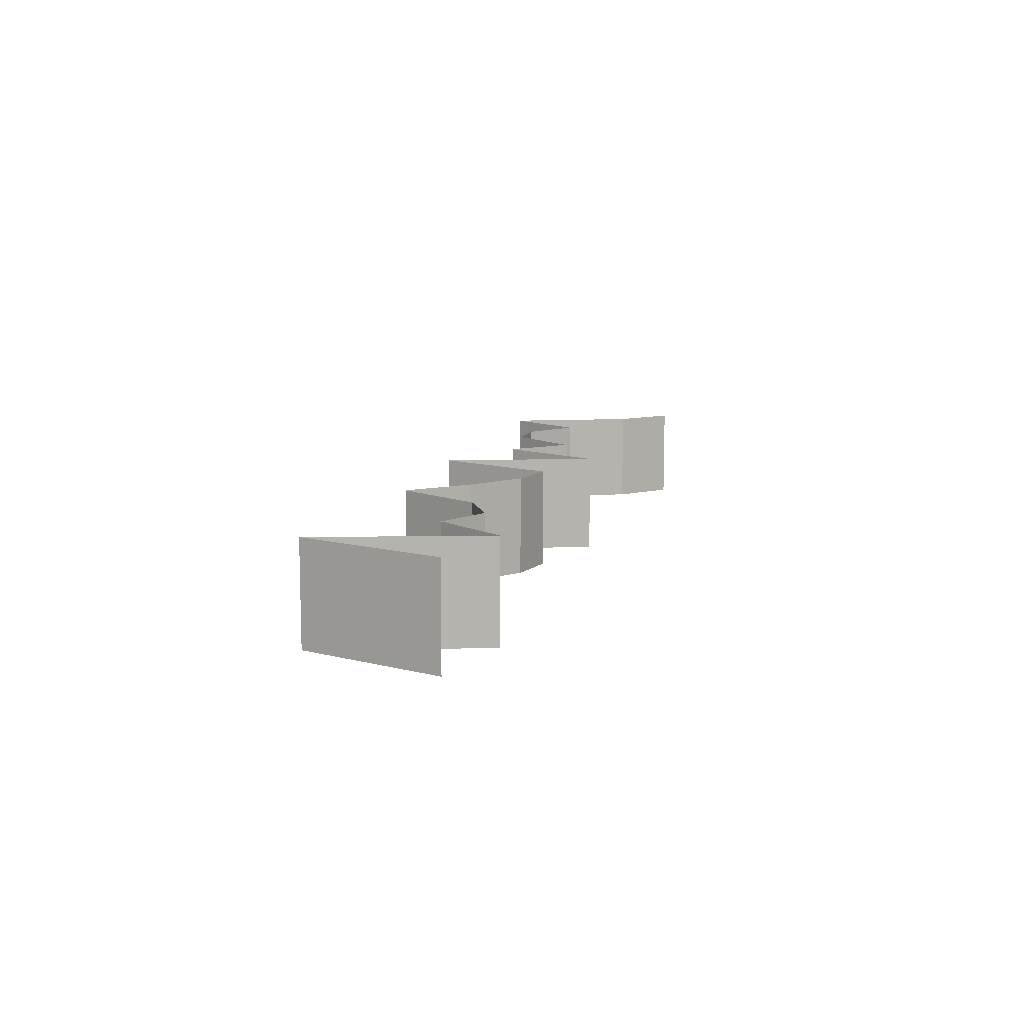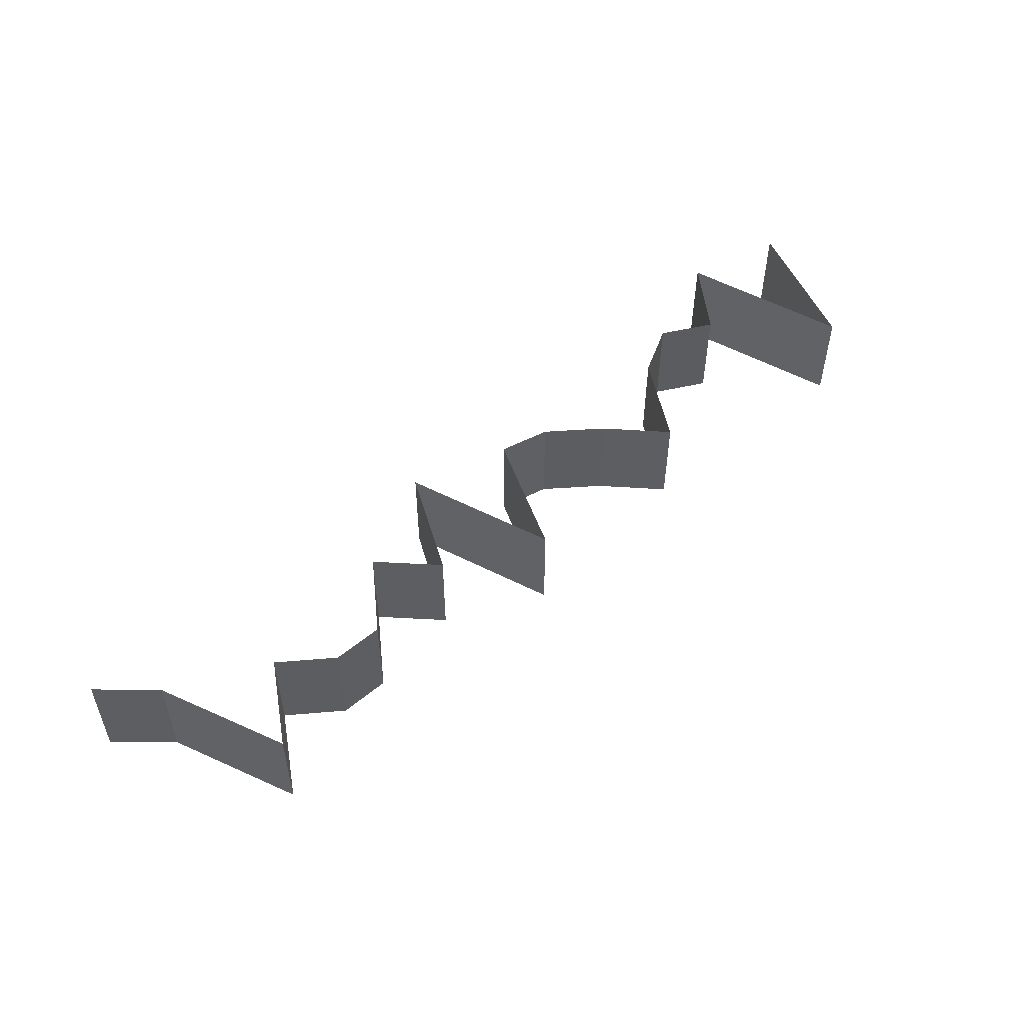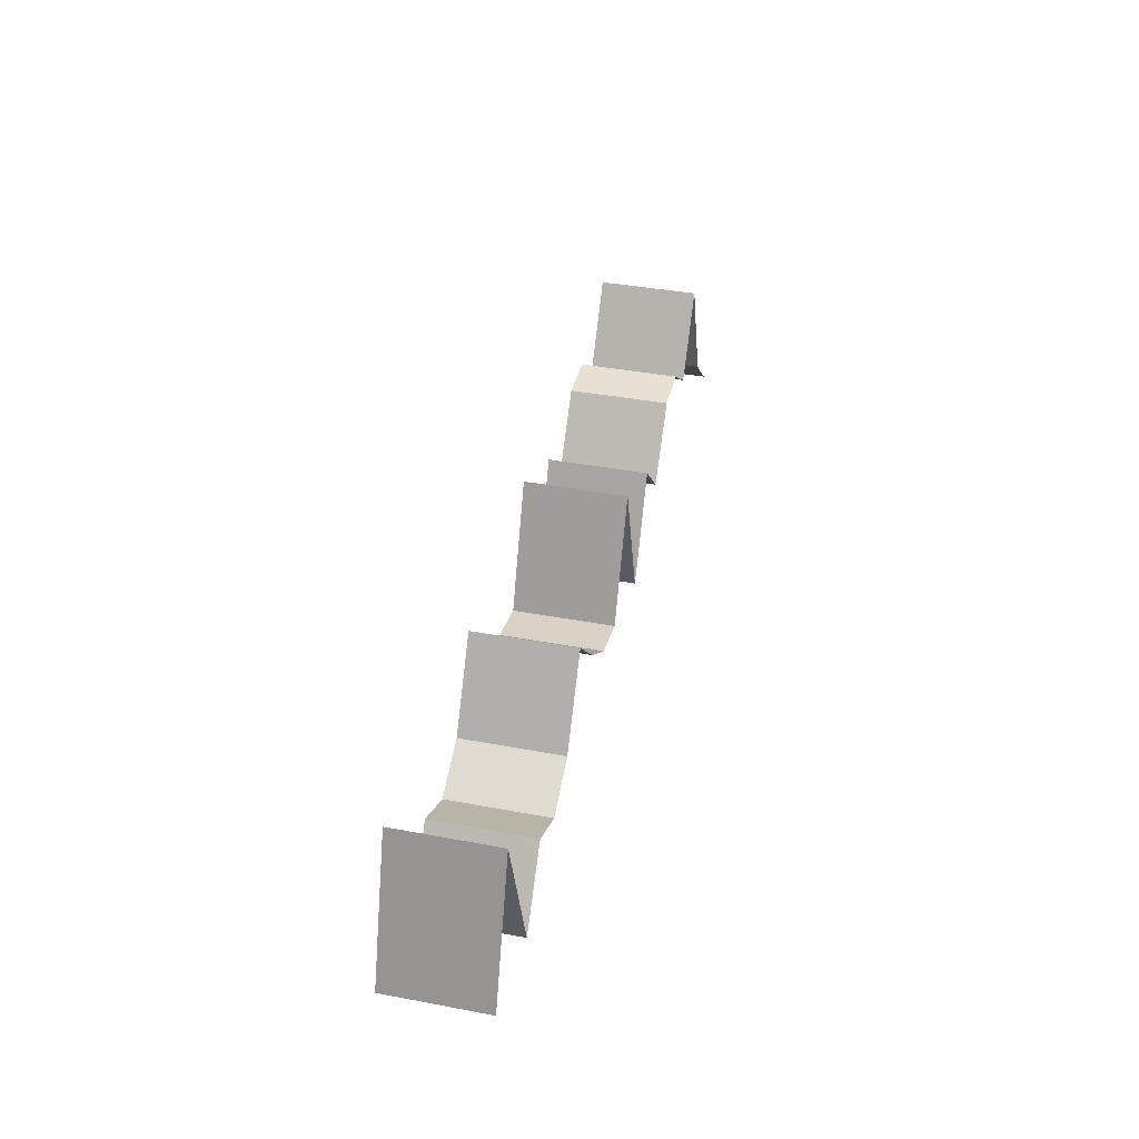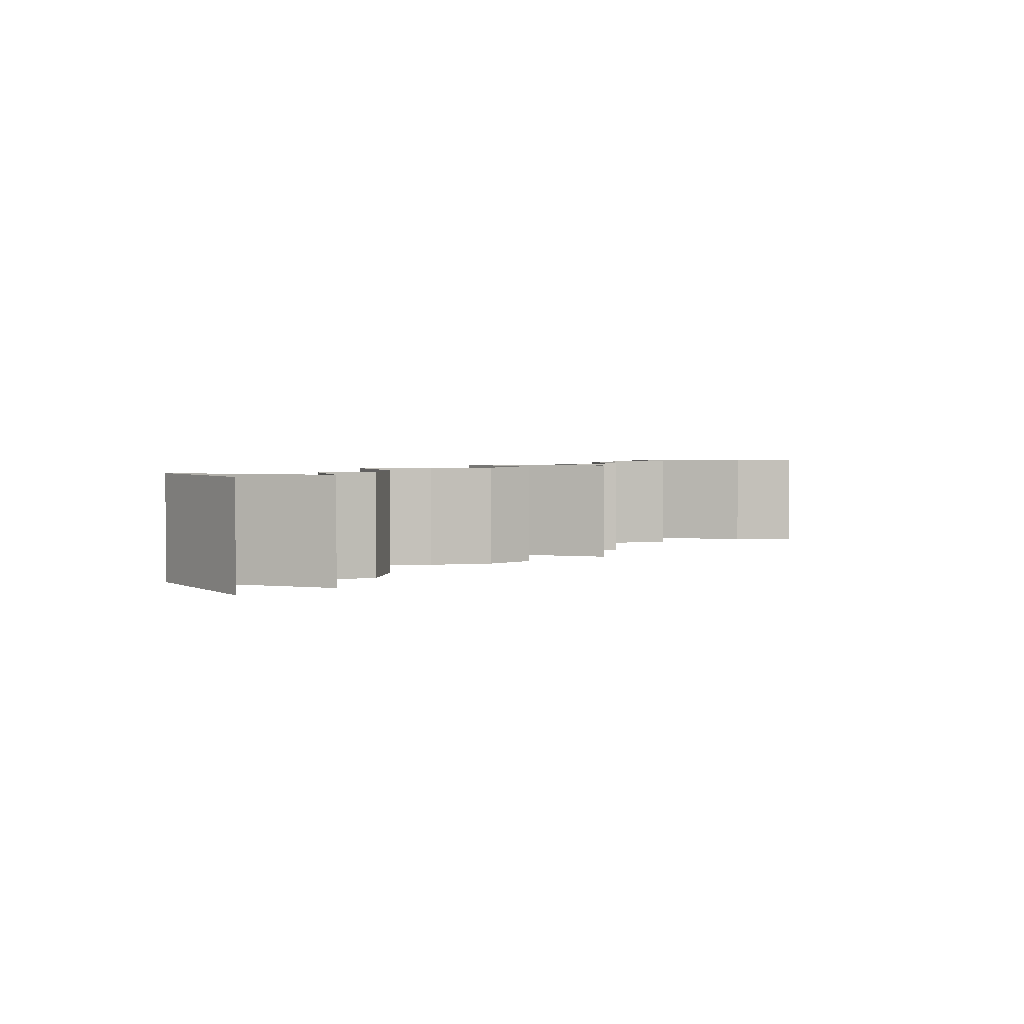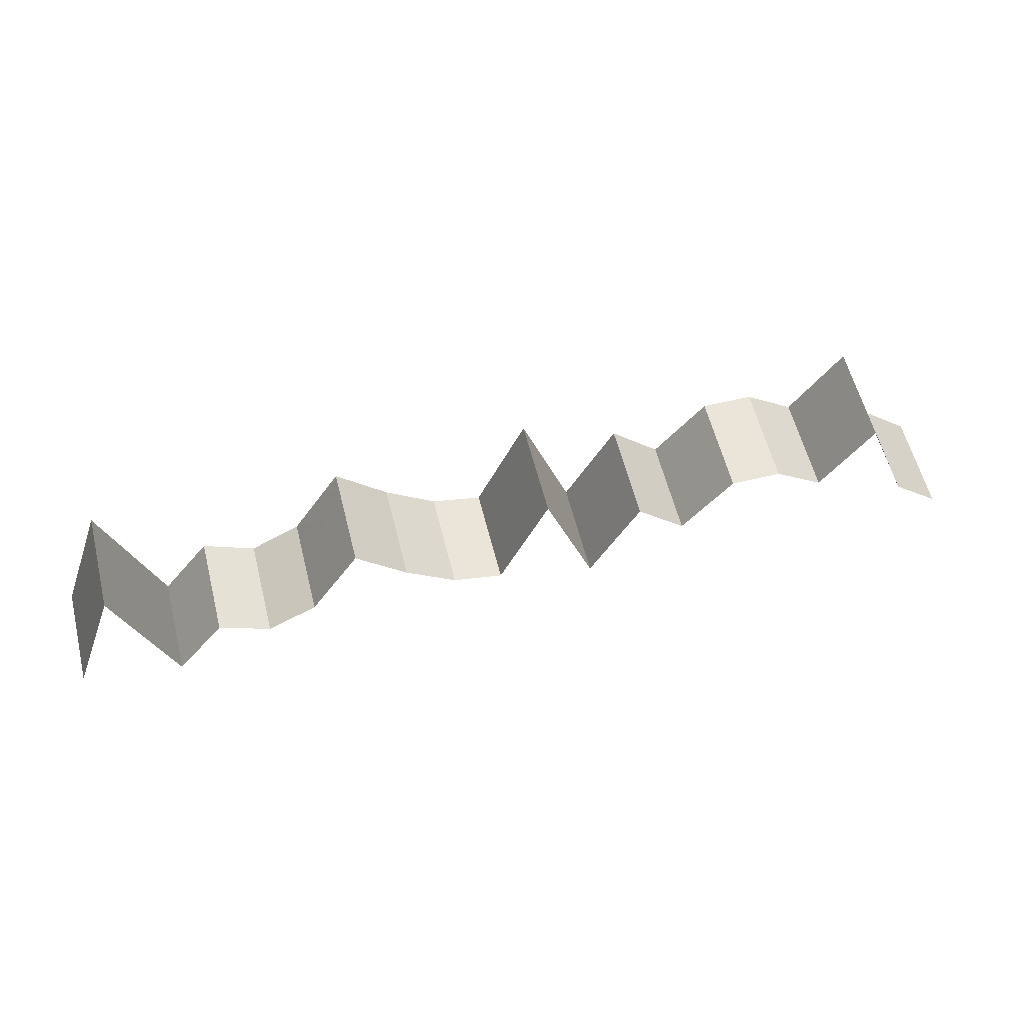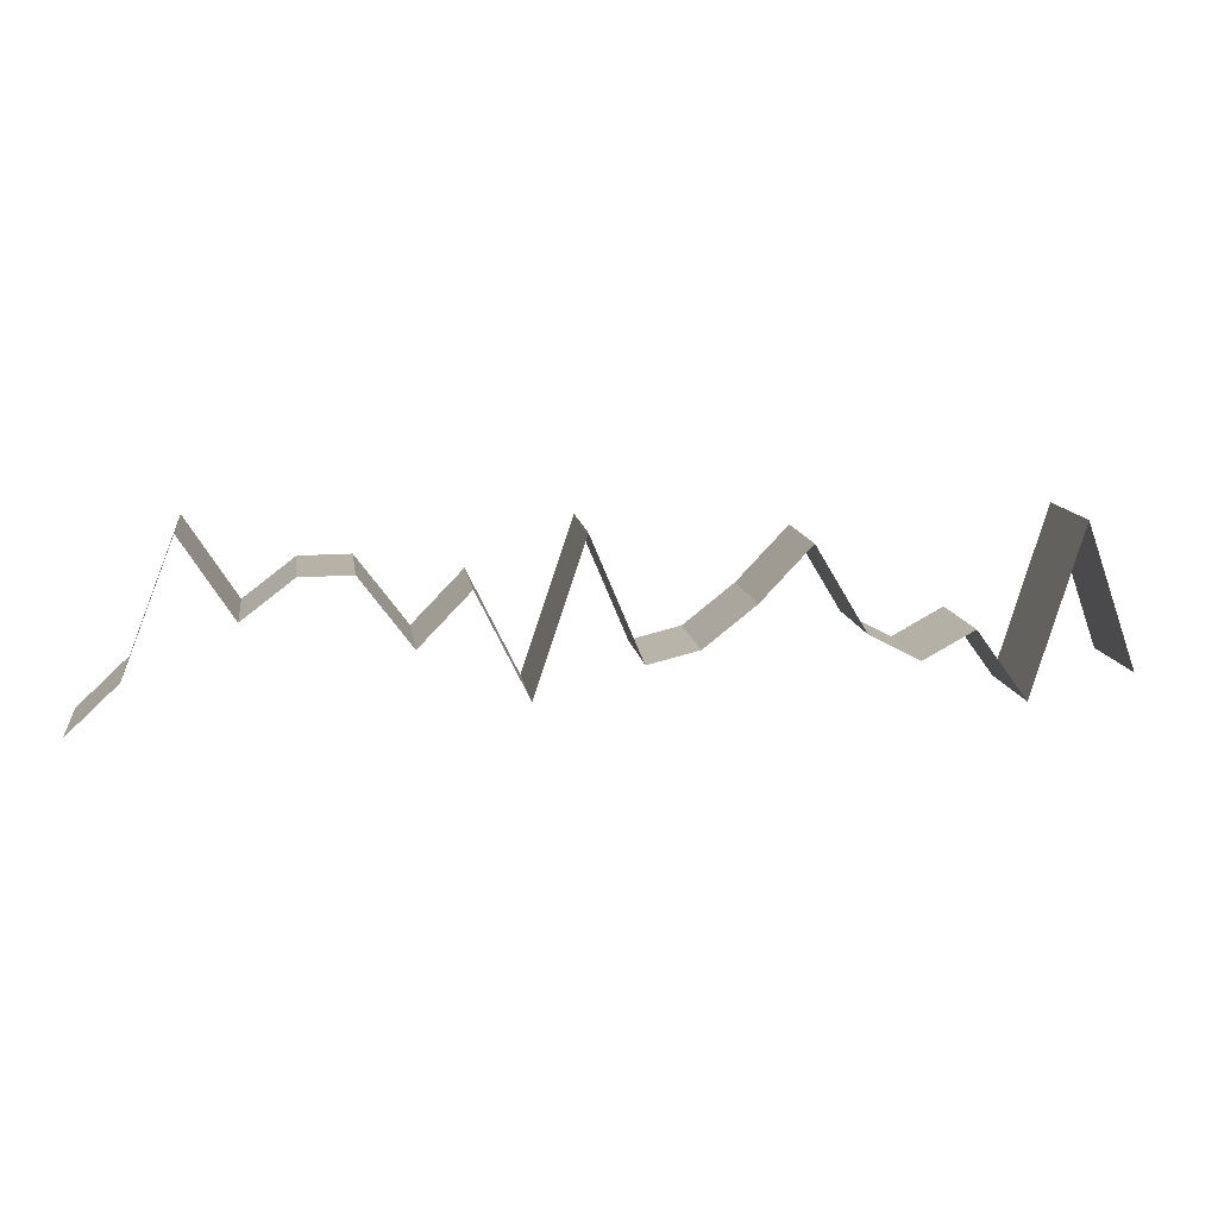
<metadata>
{"format":"obj","ext":"obj","renderer":"f3d","projection":"perspective","resolution":1024,"background":"white","views":[{"elev":10.4,"azim":104.5,"up":"+Y"},{"elev":52.2,"azim":-42.5,"up":"+Y"},{"elev":40.0,"azim":103.0,"up":"+Z"},{"elev":2.8,"azim":126.7,"up":"+Y"},{"elev":59.6,"azim":165.8,"up":"+Z"},{"elev":12.2,"azim":-8.2,"up":"+Z"}]}
</metadata>
<code>
v 0 20 1.471
v 0 40 1.471
v 10 20 10.8
v 10 40 10.8
v 20 20 36.19
v 20 40 36.19
v 30 20 20.55
v 30 40 20.55
v 40 20 28.15
v 40 40 28.15
v 50 20 28.24
v 50 40 28.24
v 60 20 14.79
v 60 40 14.79
v 70 20 25.11
v 70 40 25.11
v 80 20 4.793
v 80 40 4.793
v 90 20 34.54
v 90 40 34.54
v 100 20 10.7
v 100 40 10.7
v 110 20 13.12
v 110 40 13.12
v 120 20 21.02
v 120 40 21.02
v 130 20 31.59
v 130 40 31.59
v 140 20 14.98
v 140 40 14.98
v 150 20 9.744
v 150 40 9.744
v 160 20 15.21
v 160 40 15.21
v 170 20 1.552
v 170 40 1.552
v 180 20 34.55
v 180 40 34.55
v 190 20 6.2
v 190 40 6.2
f 1 2 4 3
f 3 4 6 5
f 5 6 8 7
f 7 8 10 9
f 9 10 12 11
f 11 12 14 13
f 13 14 16 15
f 15 16 18 17
f 17 18 20 19
f 19 20 22 21
f 21 22 24 23
f 23 24 26 25
f 25 26 28 27
f 27 28 30 29
f 29 30 32 31
f 31 32 34 33
f 33 34 36 35
f 35 36 38 37
f 37 38 40 39

</code>
